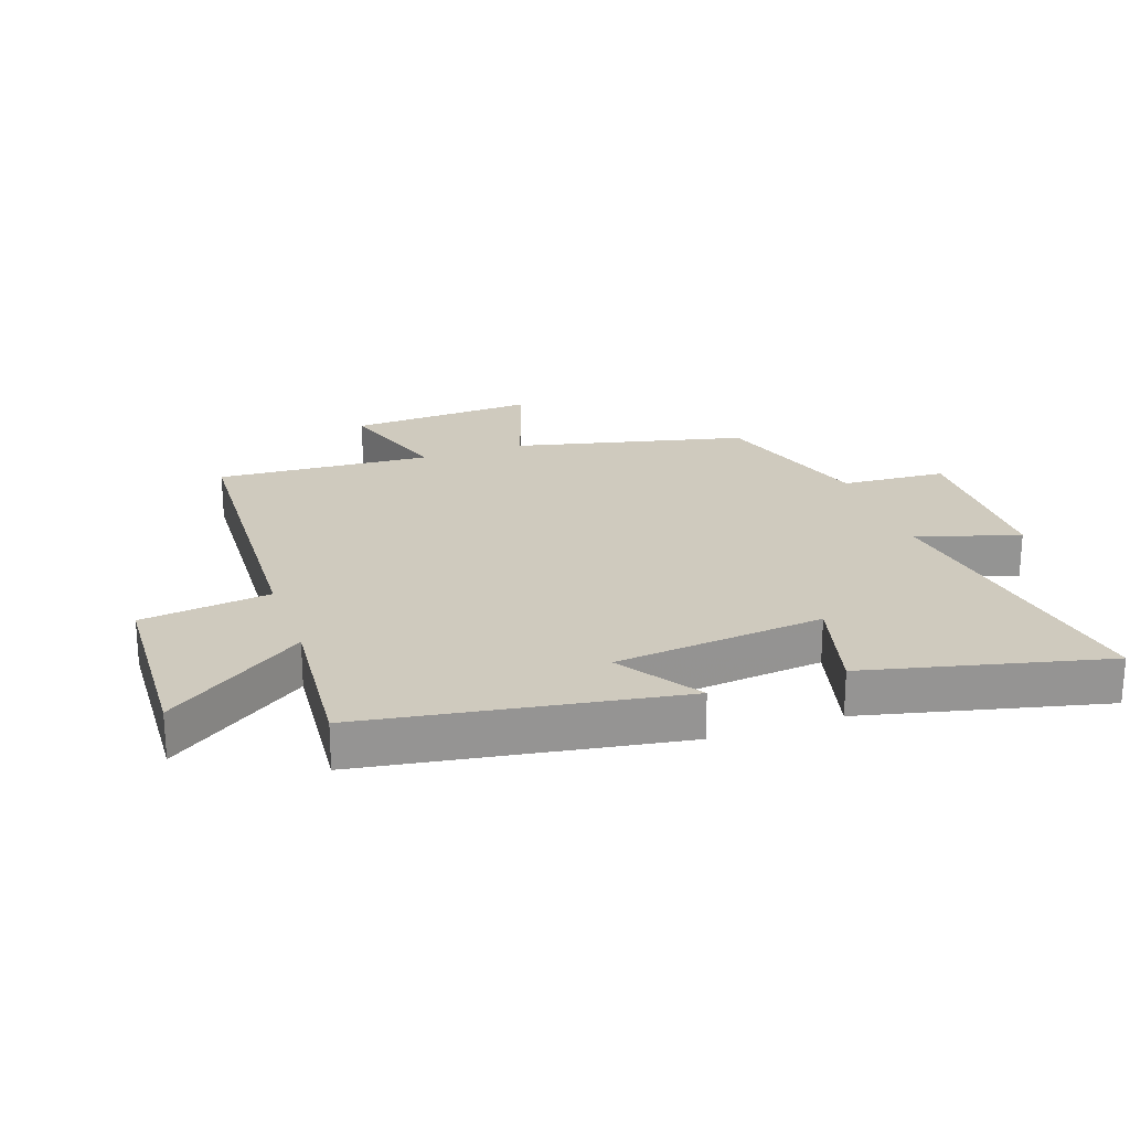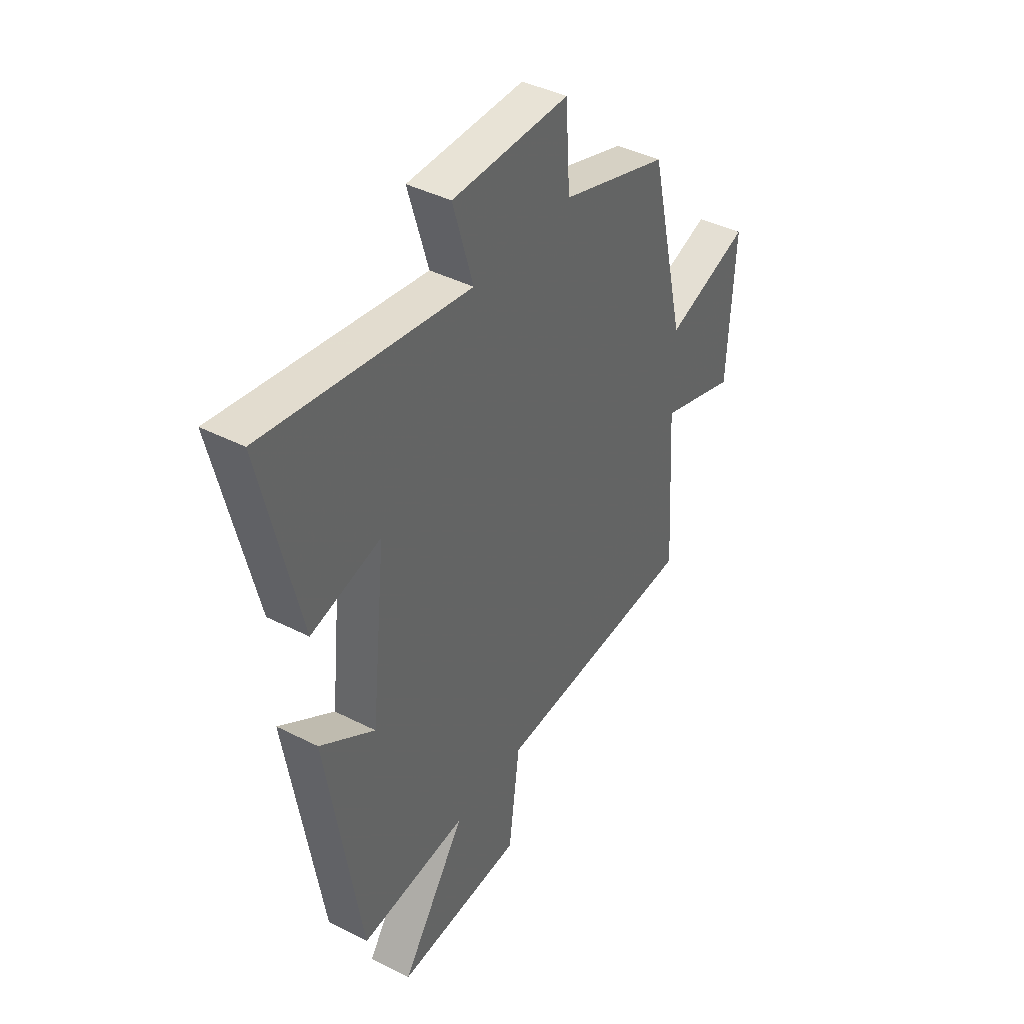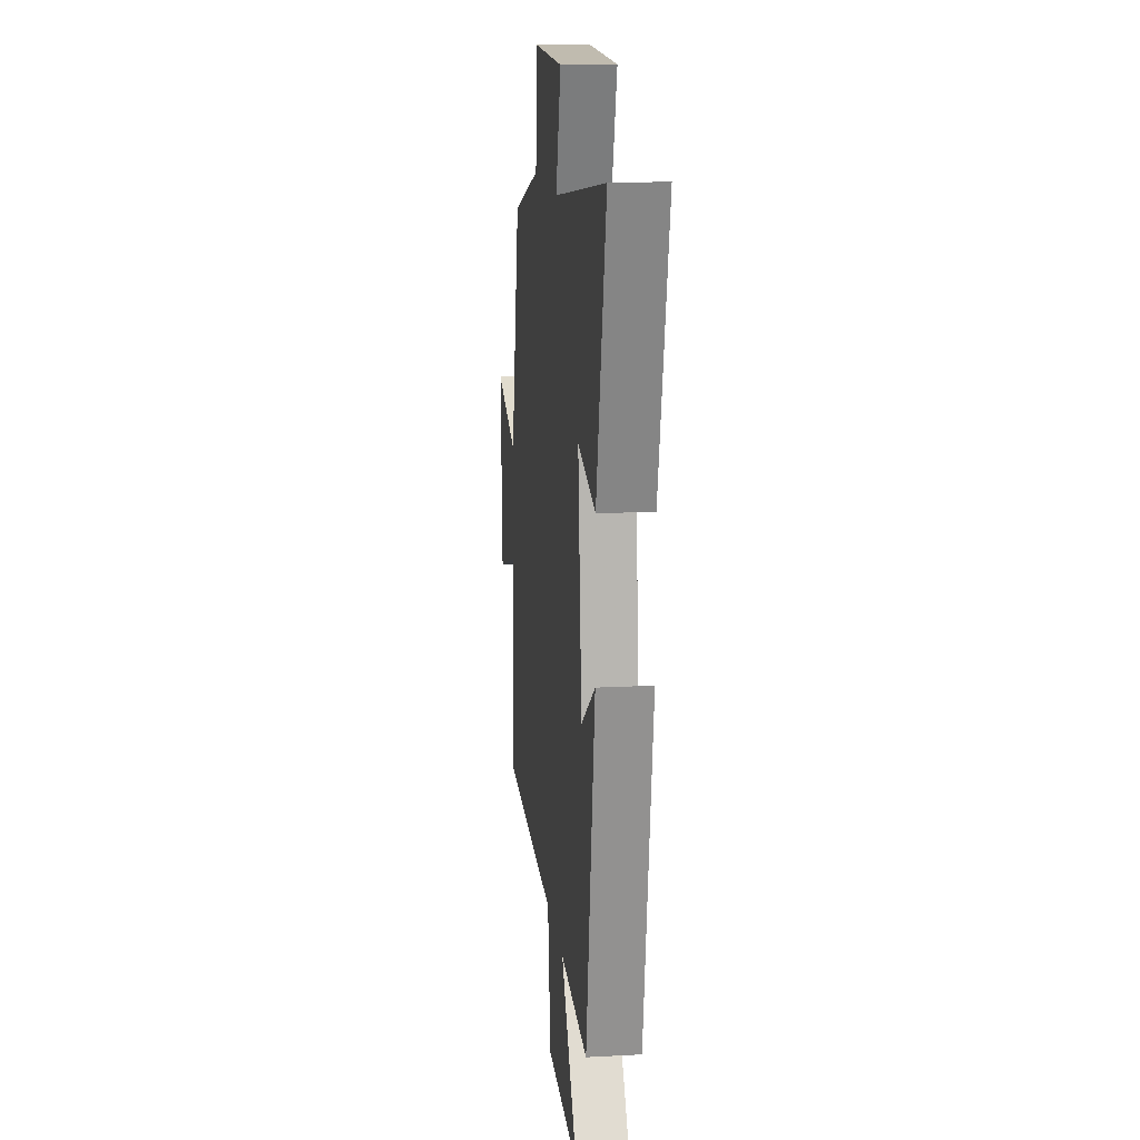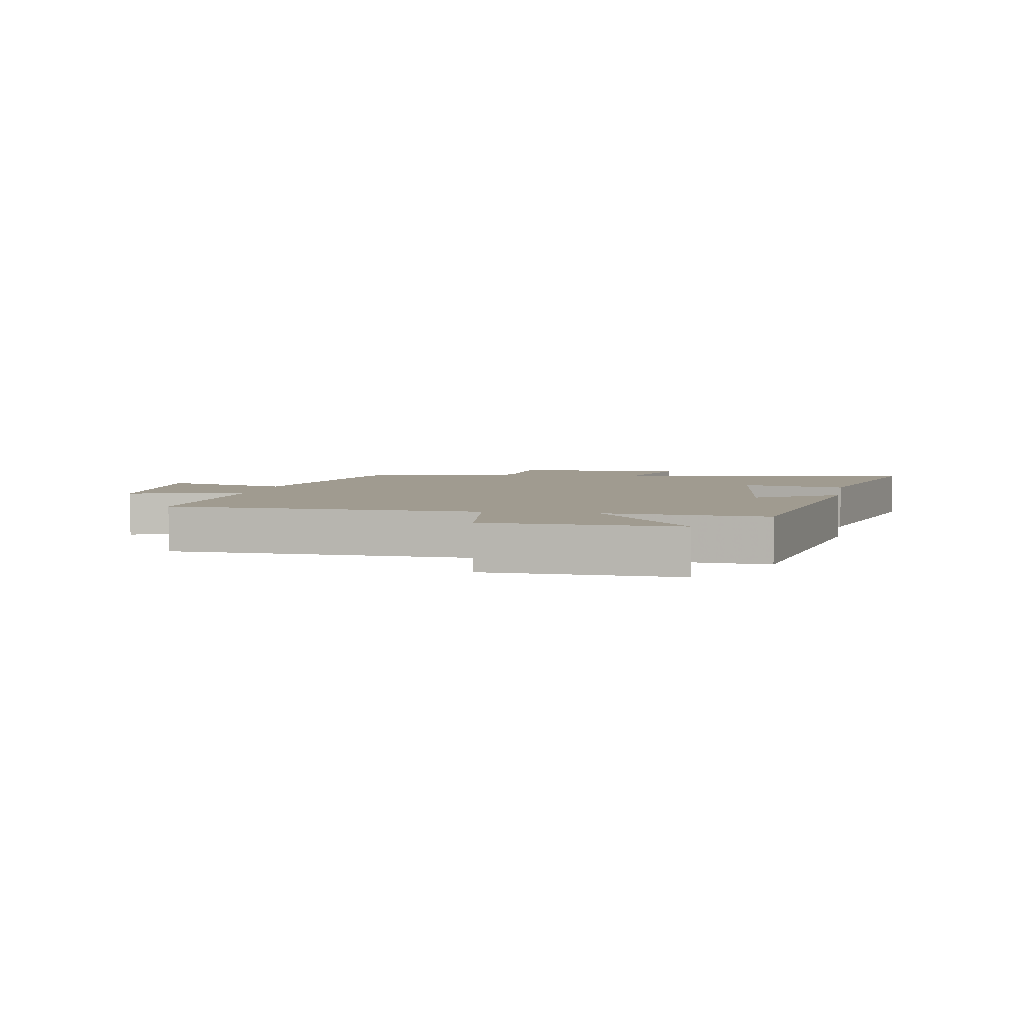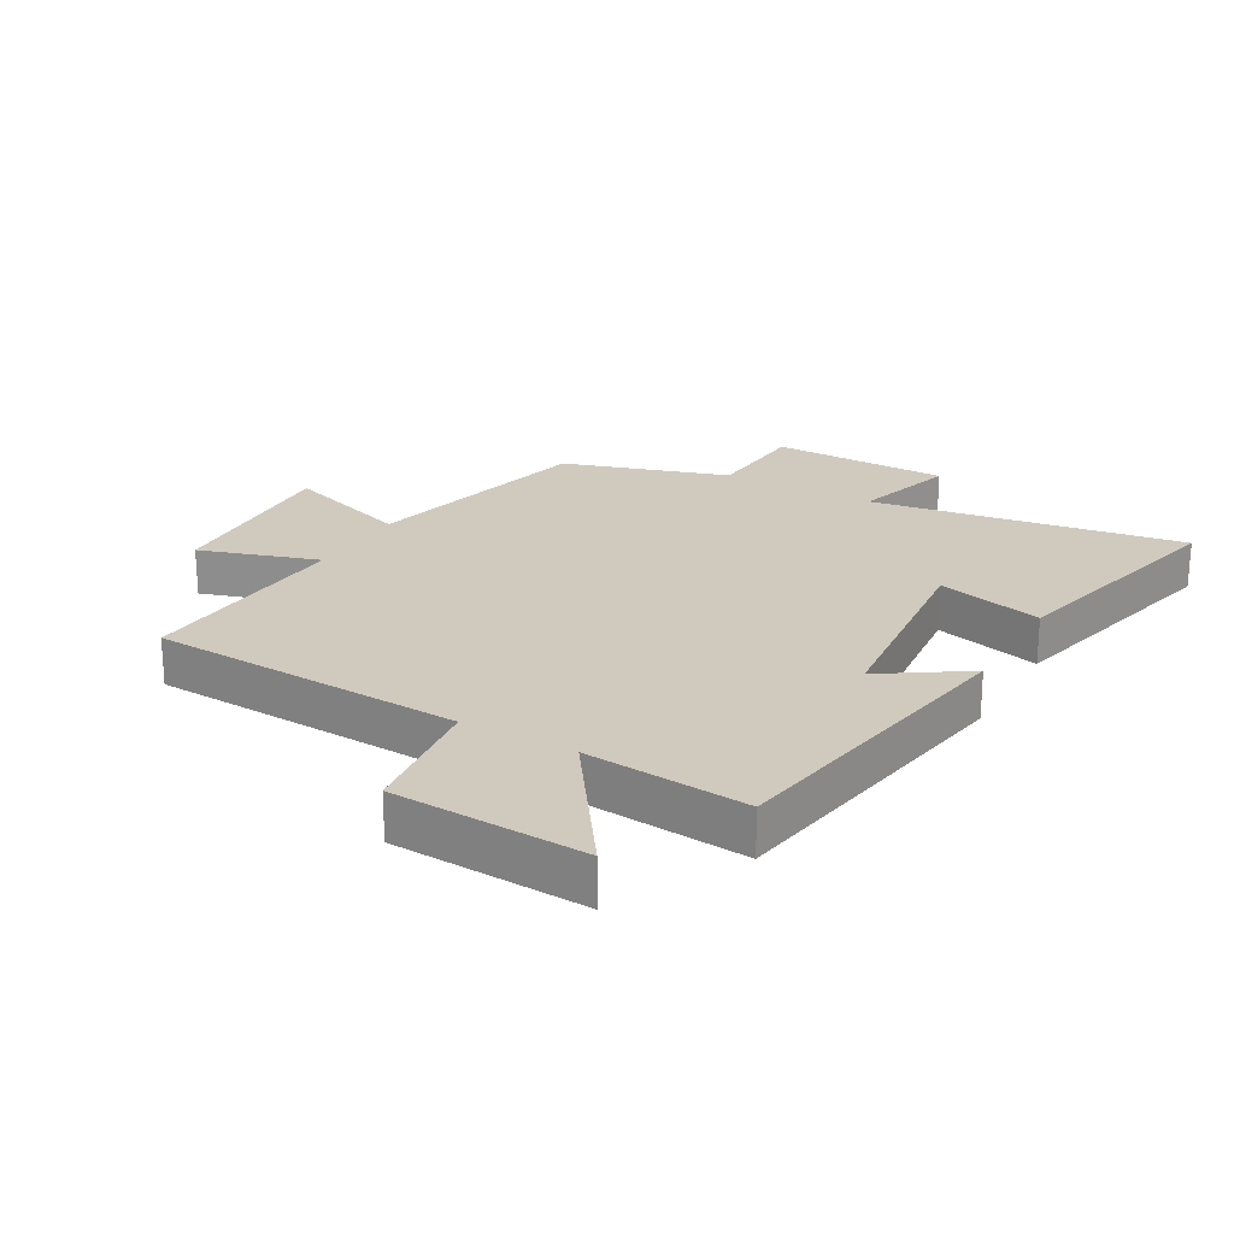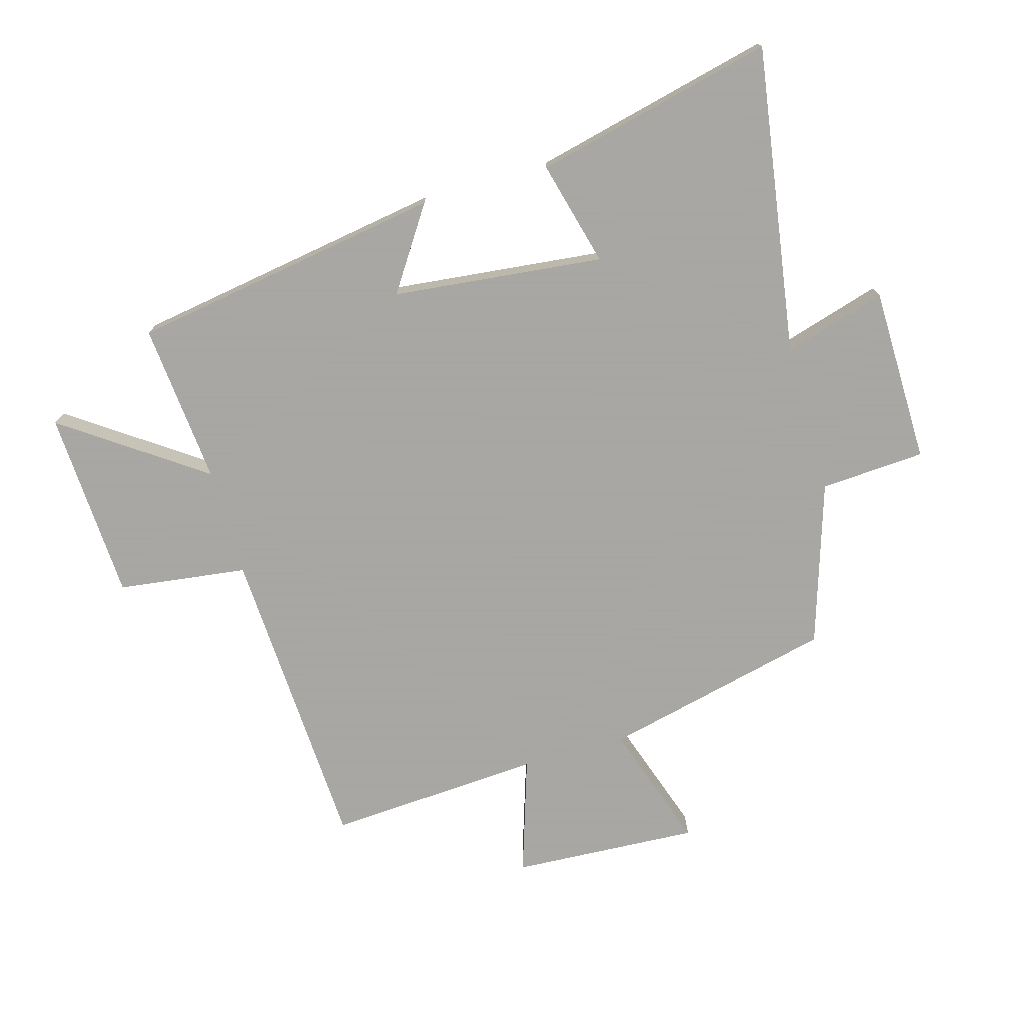
<metadata>
{"format":"obj","ext":"obj","renderer":"f3d","projection":"perspective","resolution":1024,"background":"white","views":[{"elev":23.2,"azim":-109.3,"up":"+Y"},{"elev":41.4,"azim":-58.2,"up":"+Z"},{"elev":15.1,"azim":-96.6,"up":"+Z"},{"elev":4.2,"azim":-170.1,"up":"+Y"},{"elev":22.8,"azim":-150.3,"up":"+Y"},{"elev":-74.4,"azim":-74.1,"up":"+Y"}]}
</metadata>
<code>
v -0.592 0.07 0.576
v -0.096 0.07 0.5
v -0.145 0.07 0.665
v 0.139 0.07 0.669
v 0.15 0.07 0.5
v 0.412 0.07 0.417
v 0.5 0.07 0.045
v 0.705 0.07 0.114
v 0.689 0.07 -0.188
v 0.5 0.07 -0.127
v 0.522 0.07 -0.474
v 0.02 0.07 -0.5
v -0.007 0.07 -0.709
v -0.315 0.07 -0.725
v -0.158 0.07 -0.5
v -0.418 0.07 -0.524
v -0.5 0.07 -0.019
v -0.367 0.07 -0.107
v -0.331 0.07 0.233
v -0.5 0.07 0.189
v -0.592 0 0.576
v -0.096 0 0.5
v -0.145 0 0.665
v 0.139 0 0.669
v 0.15 0 0.5
v 0.412 0 0.417
v 0.5 0 0.045
v 0.705 0 0.114
v 0.689 0 -0.188
v 0.5 0 -0.127
v 0.522 0 -0.474
v 0.02 0 -0.5
v -0.007 0 -0.709
v -0.315 0 -0.725
v -0.158 0 -0.5
v -0.418 0 -0.524
v -0.5 0 -0.019
v -0.367 0 -0.107
v -0.331 0 0.233
v -0.5 0 0.189
f 19 20 1 2
f 18 19 2
f 15 16 17 18
f 15 18 2
f 12 13 14 15
f 10 11 12 15
f 10 15 2
f 7 8 9 10
f 5 6 7 10
f 5 10 2 3
f 3 4 5
f 22 21 40 39
f 22 39 38
f 38 37 36 35
f 22 38 35
f 35 34 33 32
f 35 32 31 30
f 22 35 30
f 30 29 28 27
f 30 27 26 25
f 23 22 30 25
f 25 24 23
f 1 21 22 2
f 2 22 23 3
f 3 23 24 4
f 4 24 25 5
f 5 25 26 6
f 6 26 27 7
f 7 27 28 8
f 8 28 29 9
f 9 29 30 10
f 10 30 31 11
f 11 31 32 12
f 12 32 33 13
f 13 33 34 14
f 14 34 35 15
f 15 35 36 16
f 16 36 37 17
f 17 37 38 18
f 18 38 39 19
f 19 39 40 20
f 20 40 21 1

</code>
